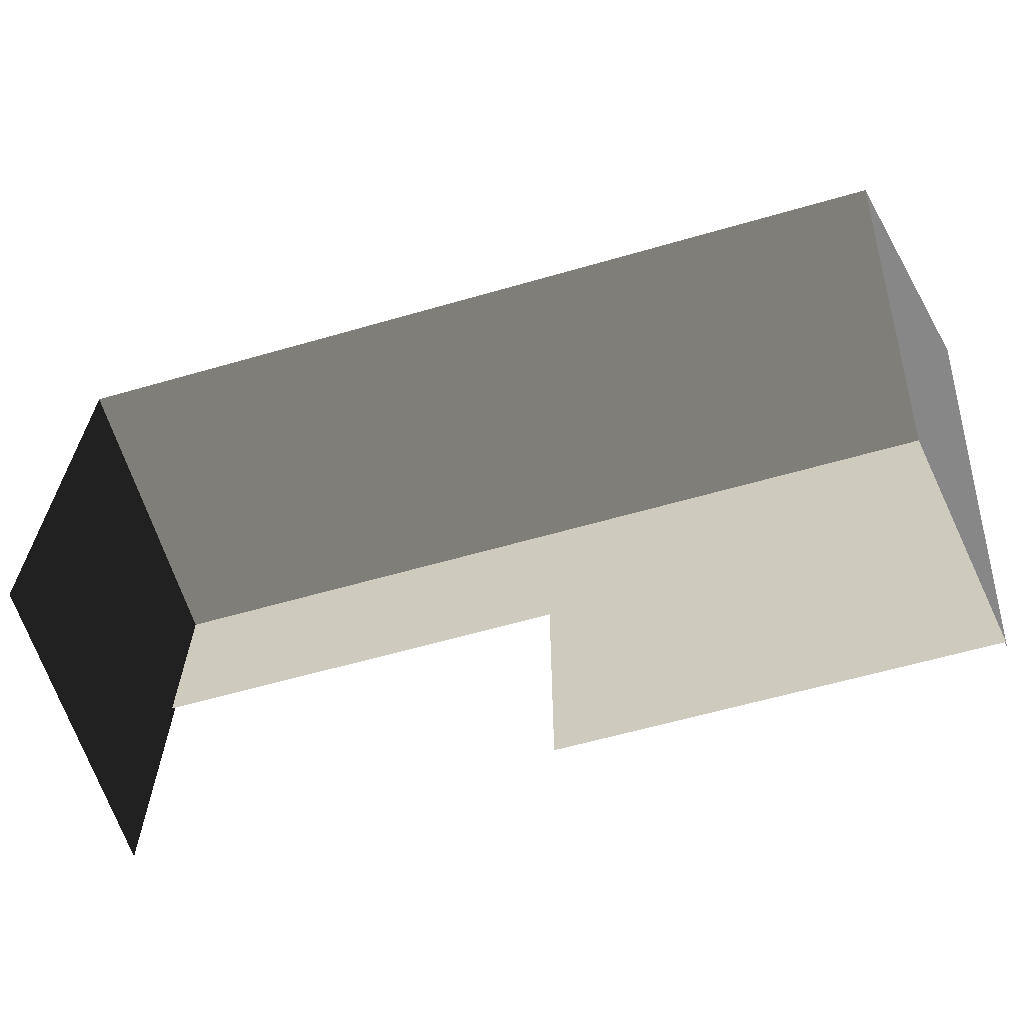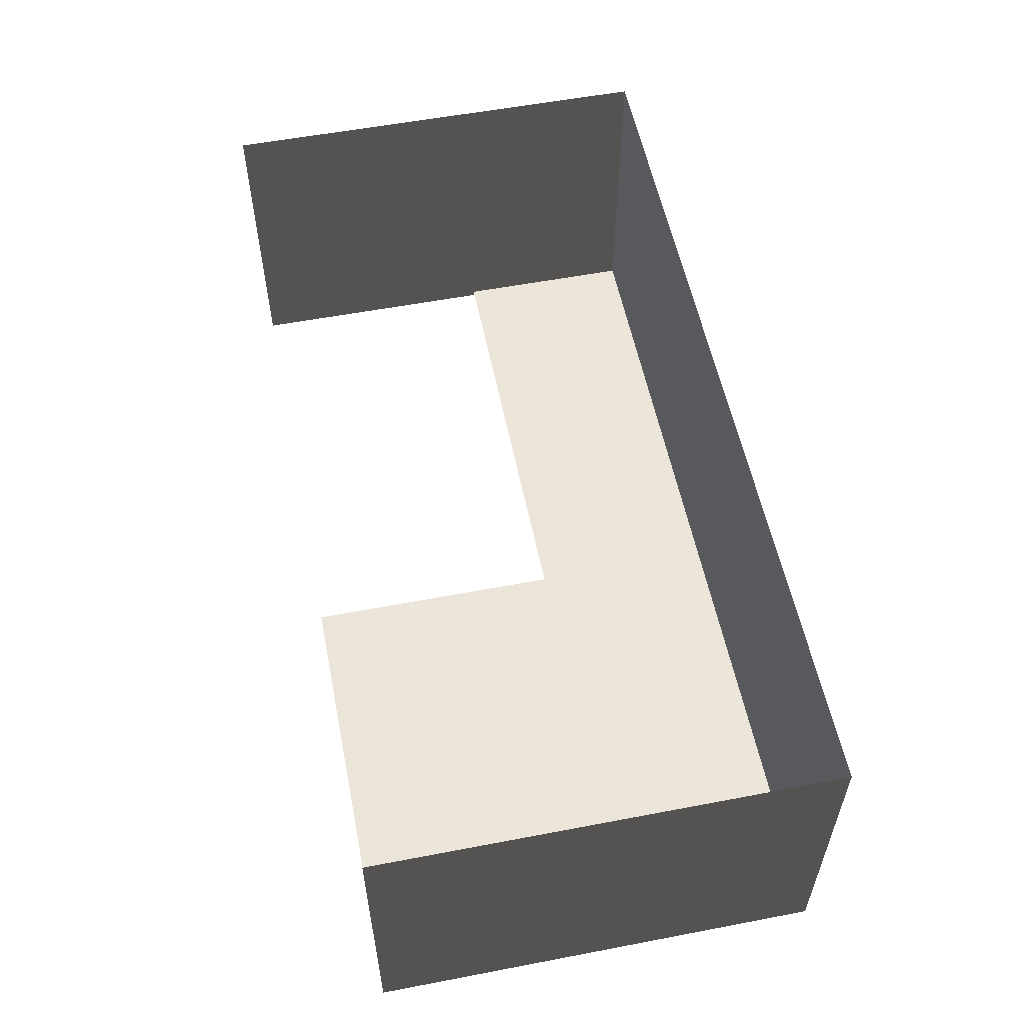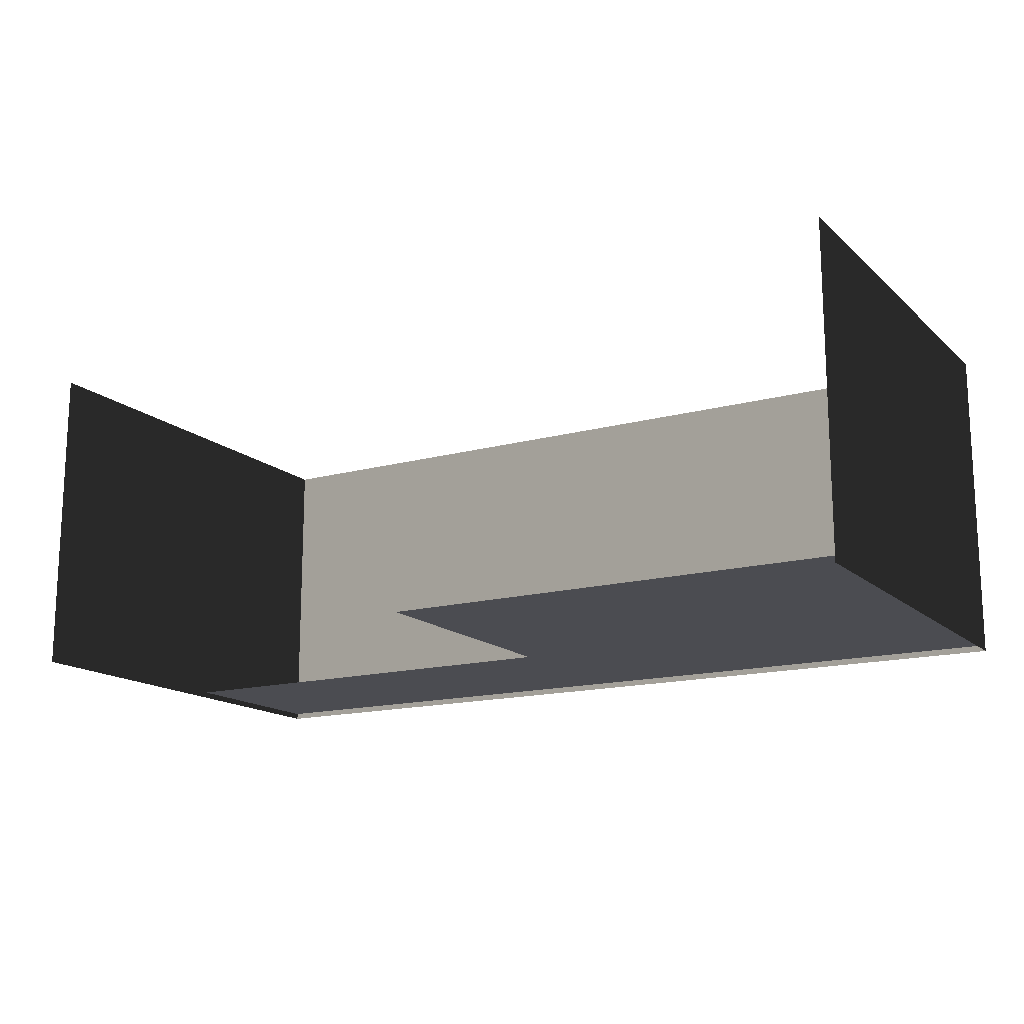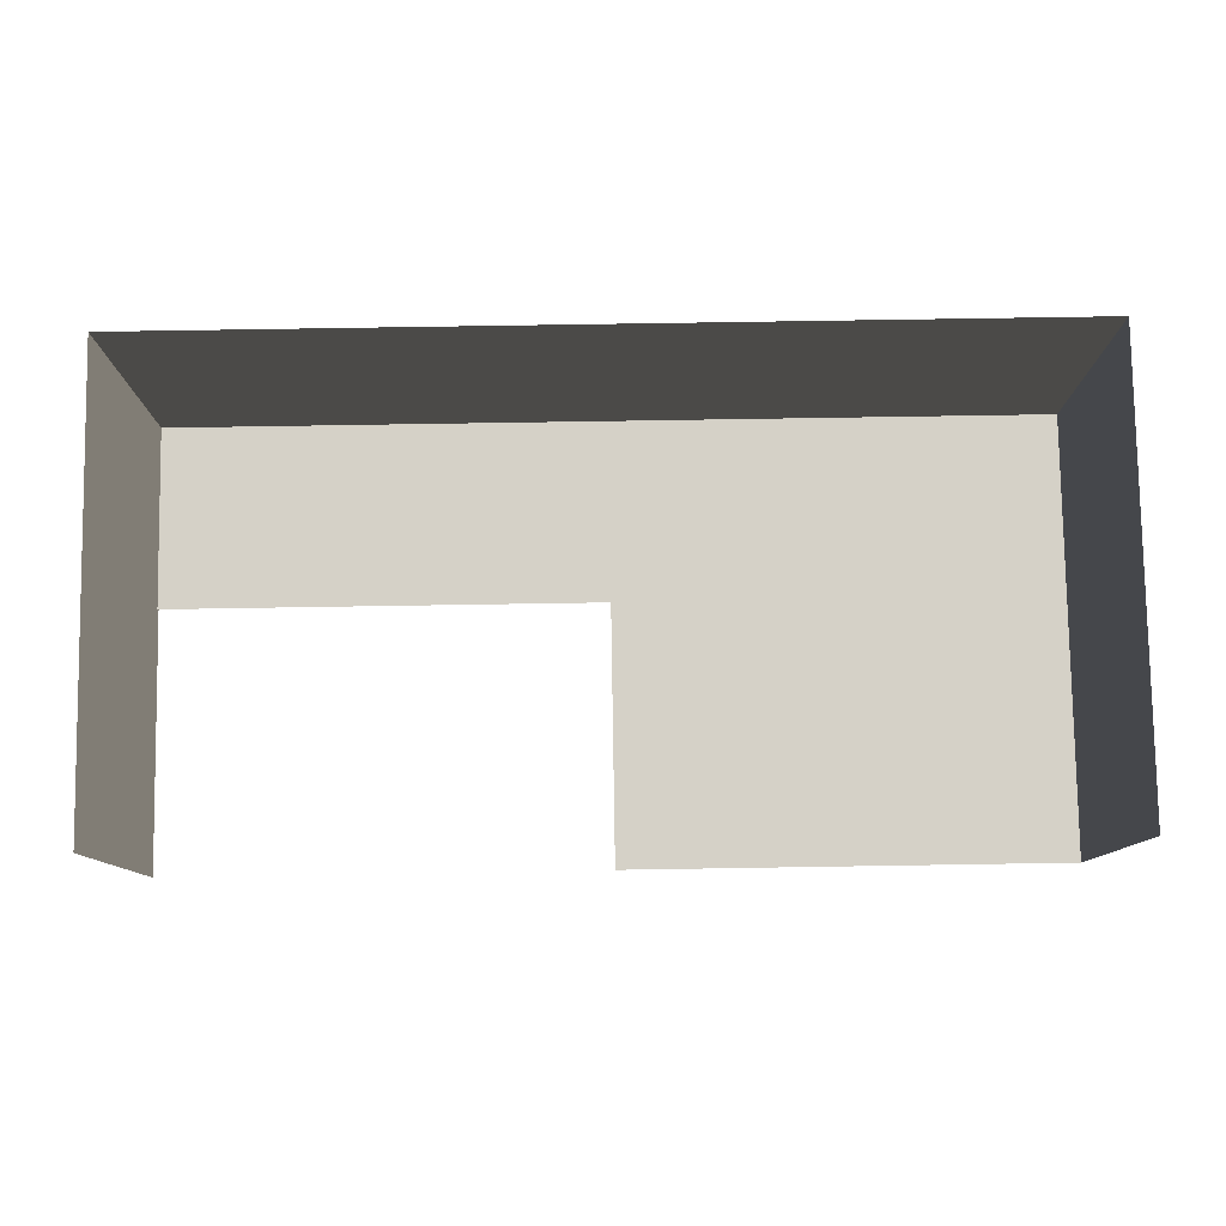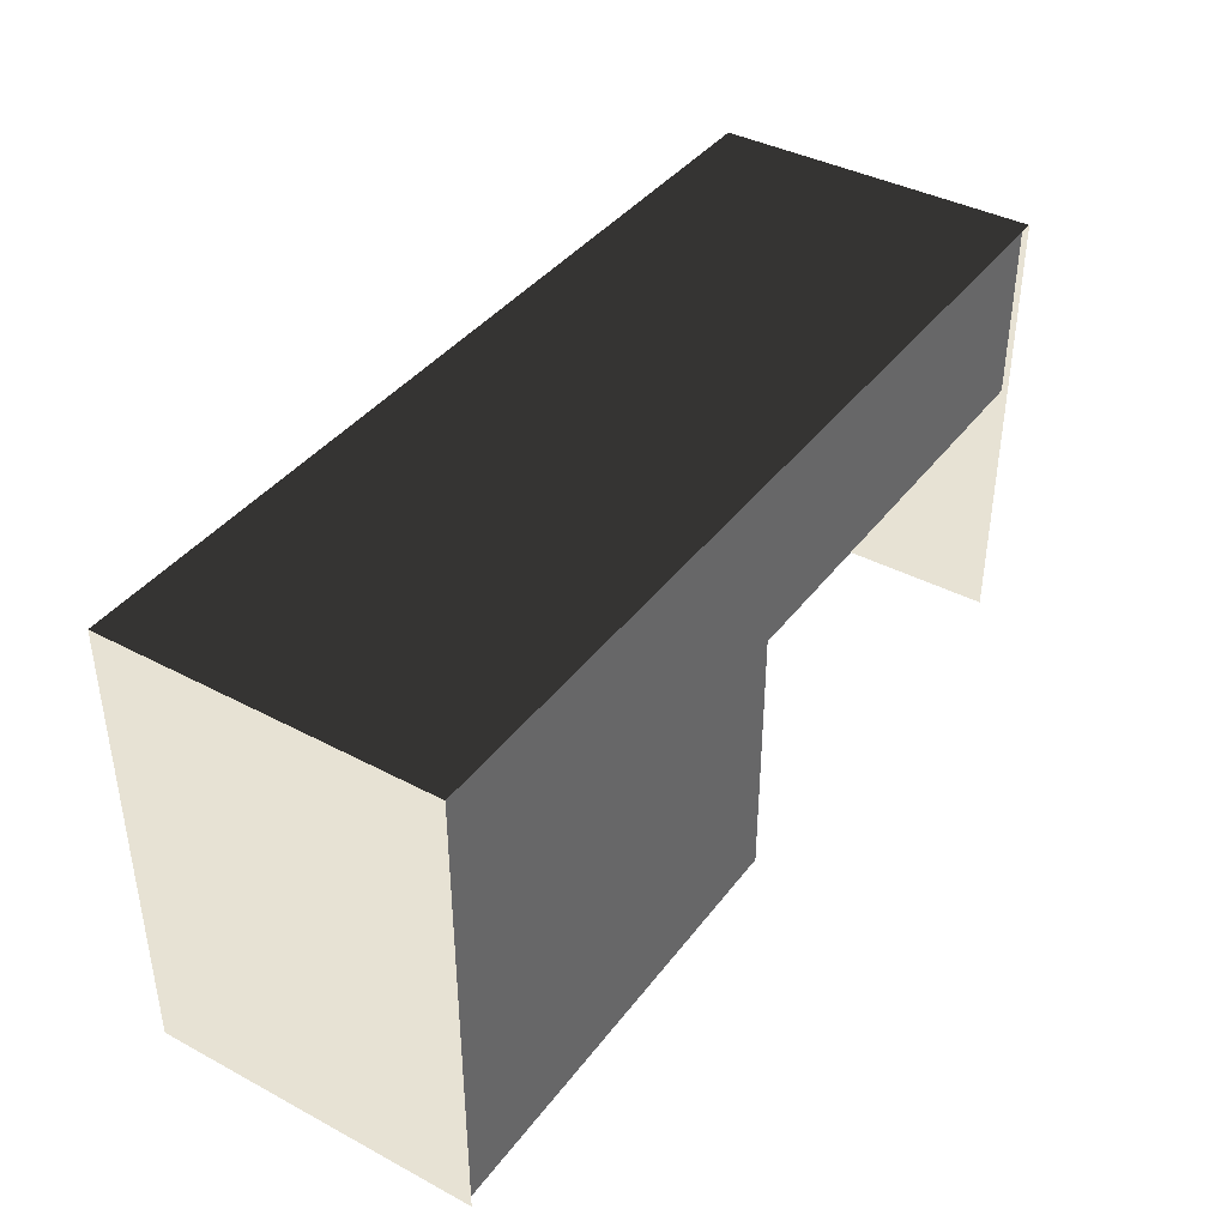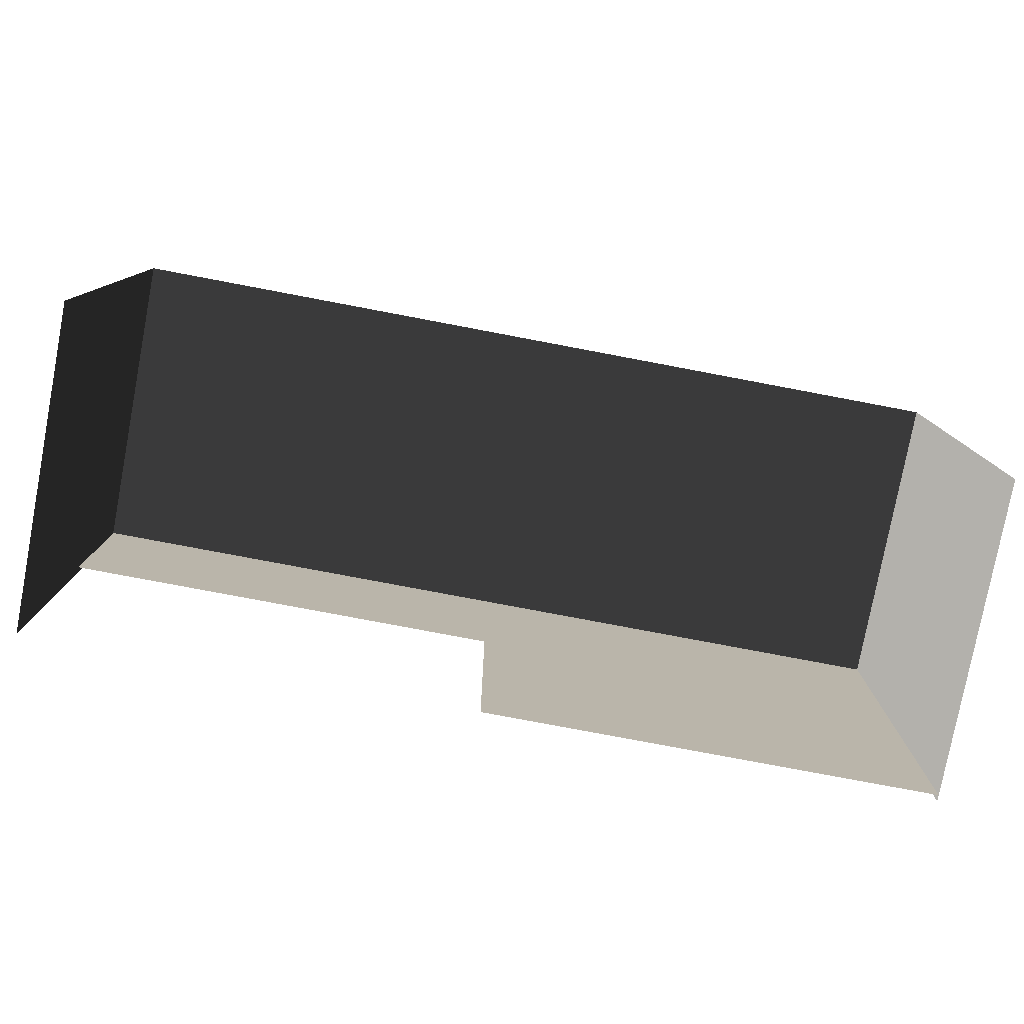
<metadata>
{"format":"obj","ext":"obj","renderer":"f3d","projection":"perspective","resolution":1024,"background":"white","views":[{"elev":-62.3,"azim":-163.8,"up":"+Z"},{"elev":56.2,"azim":-101.3,"up":"+Y"},{"elev":-15.5,"azim":-150.0,"up":"+Y"},{"elev":79.6,"azim":179.1,"up":"+Y"},{"elev":39.8,"azim":-56.7,"up":"+Z"},{"elev":-79.0,"azim":169.3,"up":"+Z"}]}
</metadata>
<code>
v -1.43 0 1.422
v -1.43 0 -2.626e-16
v -2.612e-16 0 1.422
v -1.533e-16 0 0.8348
v 0 0 0
v 1.421 0 0.8348
v 1.421 0 1.422
v -2.612e-16 0 1.422
v -1.533e-16 0 0.8348
v -1.43 0 1.422
v -2.612e-16 0 1.422
v -1.43 0 -2.626e-16
v -1.533e-16 0 0.8348
v 0 0 0
v 1.421 0 0.8348
v -1.533e-16 0 0.8348
v -2.612e-16 0 1.422
v 1.421 0 1.422
v -1.43 -0.01964 1.422
v -1.43 1.002 1.422
v -0.009278 1.002 1.422
v -0.009278 -0.01964 1.422
v 1.421 -0.01964 1.422
v 1.421 1.002 1.422
v 1.421 1.002 2.61e-16
v 1.421 -0.01964 2.61e-16
v -1.43 -0.01964 -2.626e-16
v -1.43 1.002 -2.626e-16
v -1.43 1.002 1.422
v -1.43 -0.01964 1.422
v -0.009278 1.002 1.422
v 1.421 1.002 1.422
v 1.421 -0.01964 1.422
v -0.009278 -0.01964 1.422
v -1.43 -0.01964 1.422
v -0.009278 -0.01964 1.422
v -0.009278 1.002 1.422
v -1.43 1.002 1.422
v 1.421 -0.01964 1.422
v 1.421 -0.01964 2.61e-16
v 1.421 1.002 2.61e-16
v 1.421 1.002 1.422
v -1.43 -0.01964 -2.626e-16
v -1.43 -0.01964 1.422
v -1.43 1.002 1.422
v -1.43 1.002 -2.626e-16
v -0.009278 1.002 1.422
v -0.009278 -0.01964 1.422
v 1.421 -0.01964 1.422
v 1.421 1.002 1.422
g Evac1_alpha_2734_385
f 1 3 2
f 3 4 2
f 4 5 2
f 6 8 7
f 6 9 8
f 10 12 11
f 11 12 13
f 13 12 14
f 15 17 16
f 15 18 17
f 19 21 20
f 19 22 21
f 23 25 24
f 23 26 25
f 27 29 28
f 27 30 29
f 31 33 32
f 31 34 33
f 35 37 36
f 35 38 37
f 39 41 40
f 39 42 41
f 43 45 44
f 43 46 45
f 47 49 48
f 47 50 49

</code>
